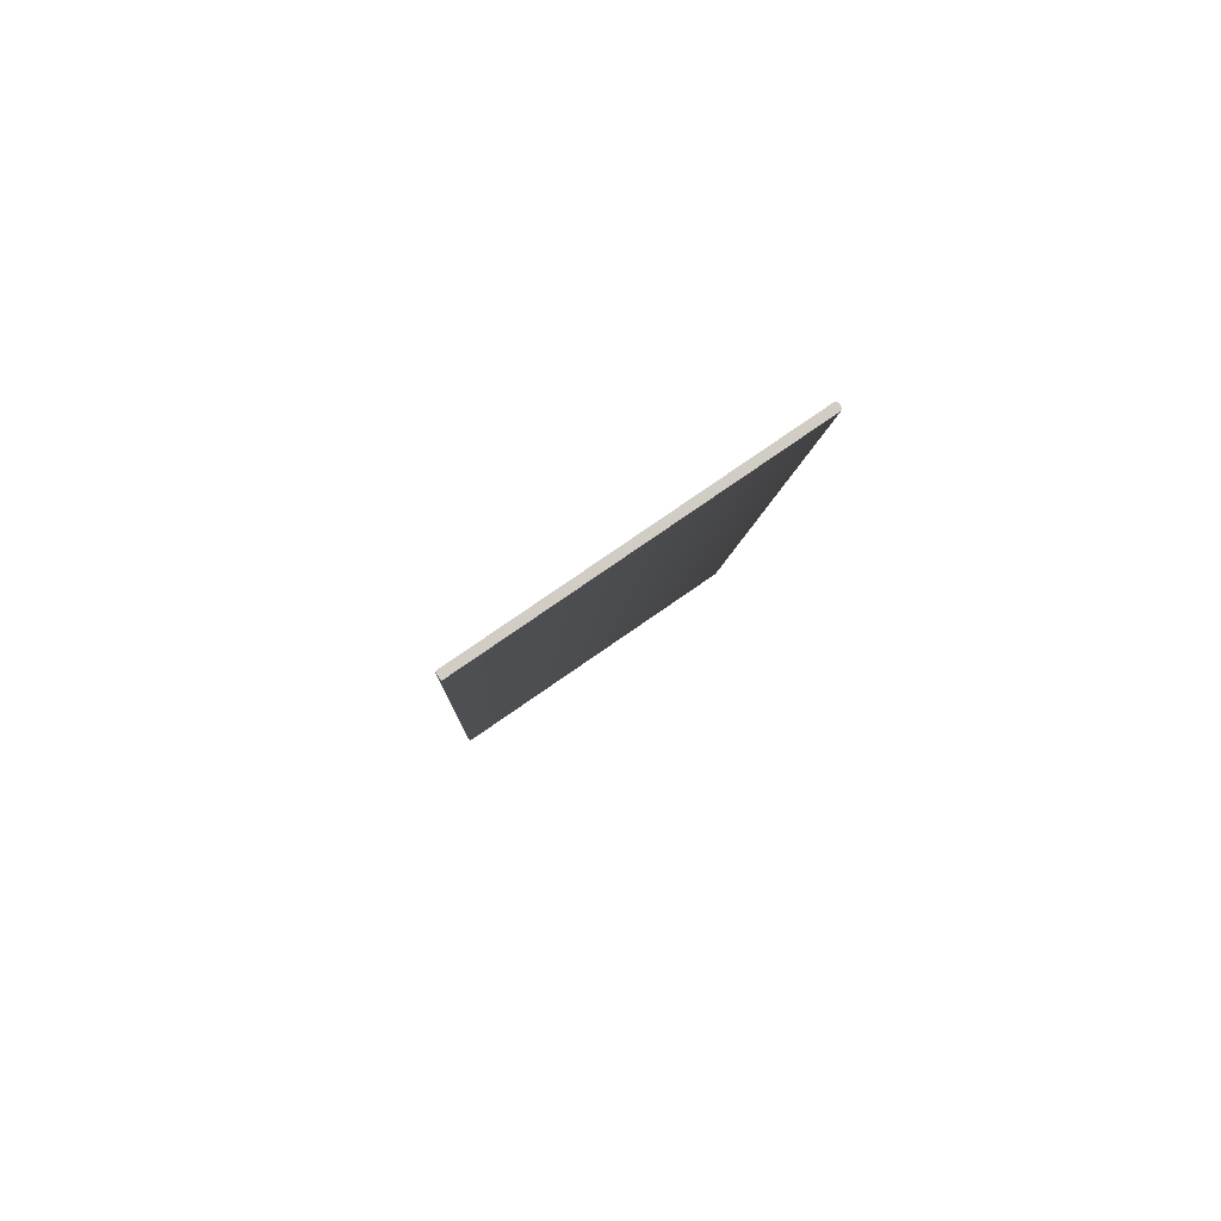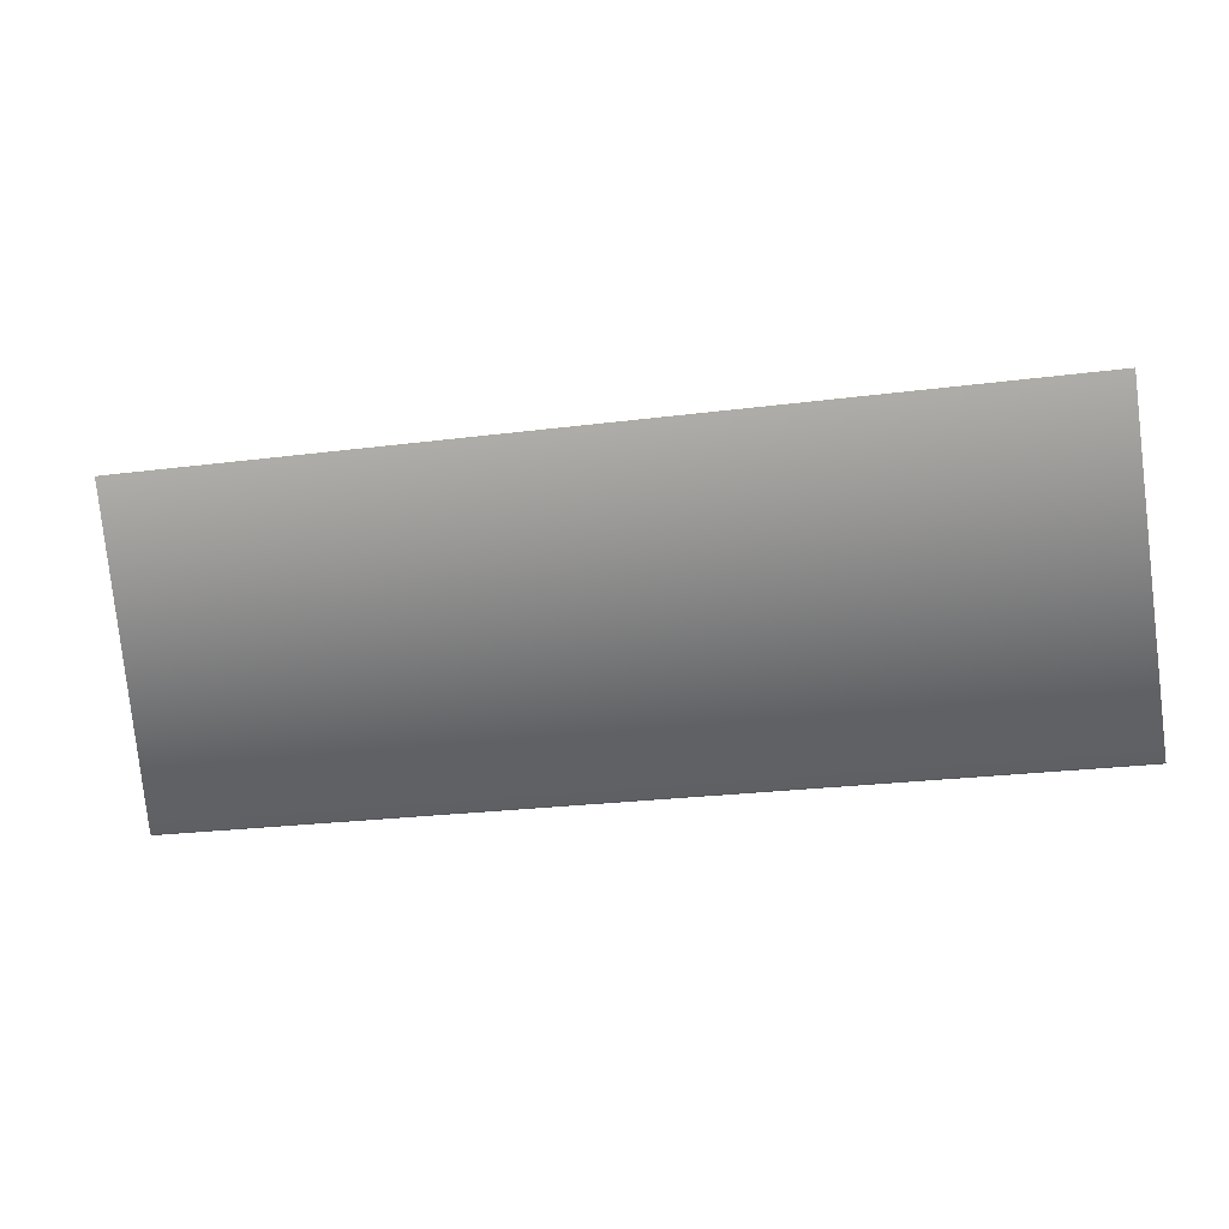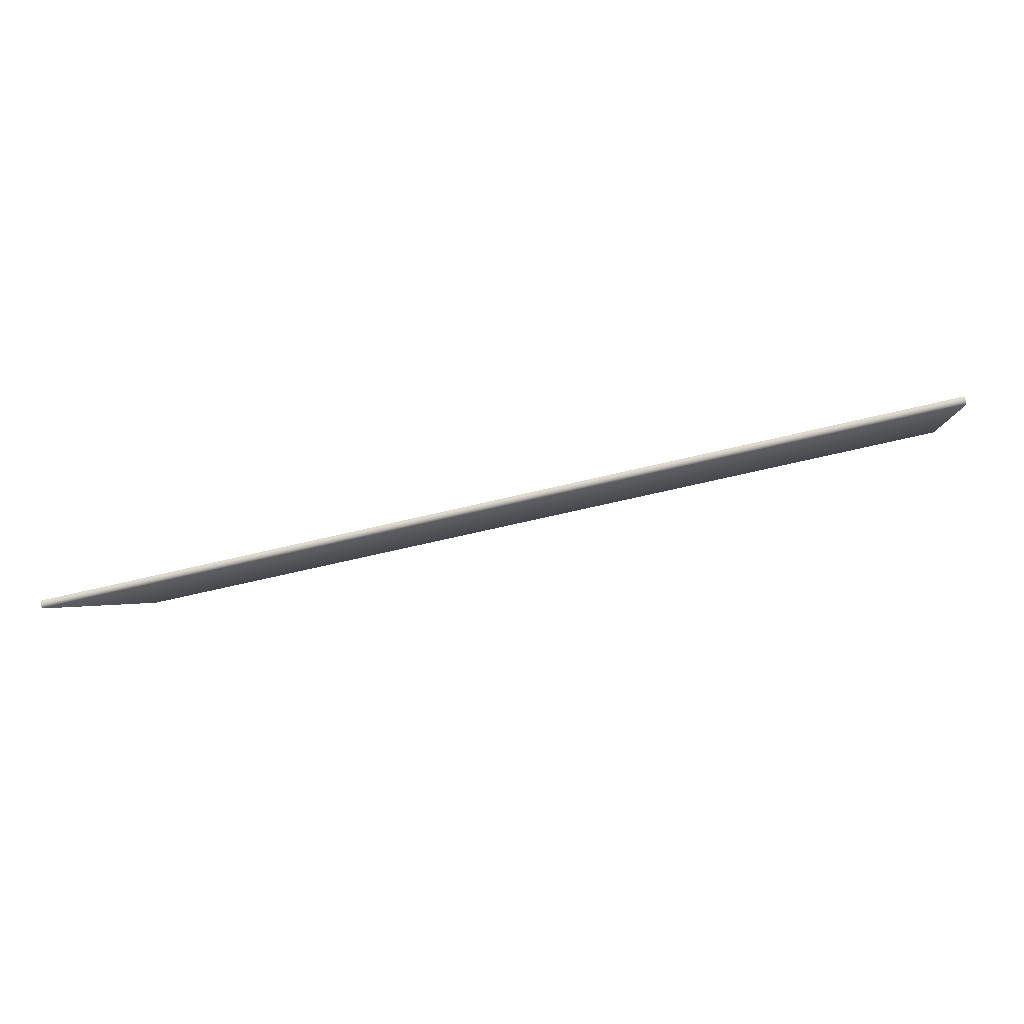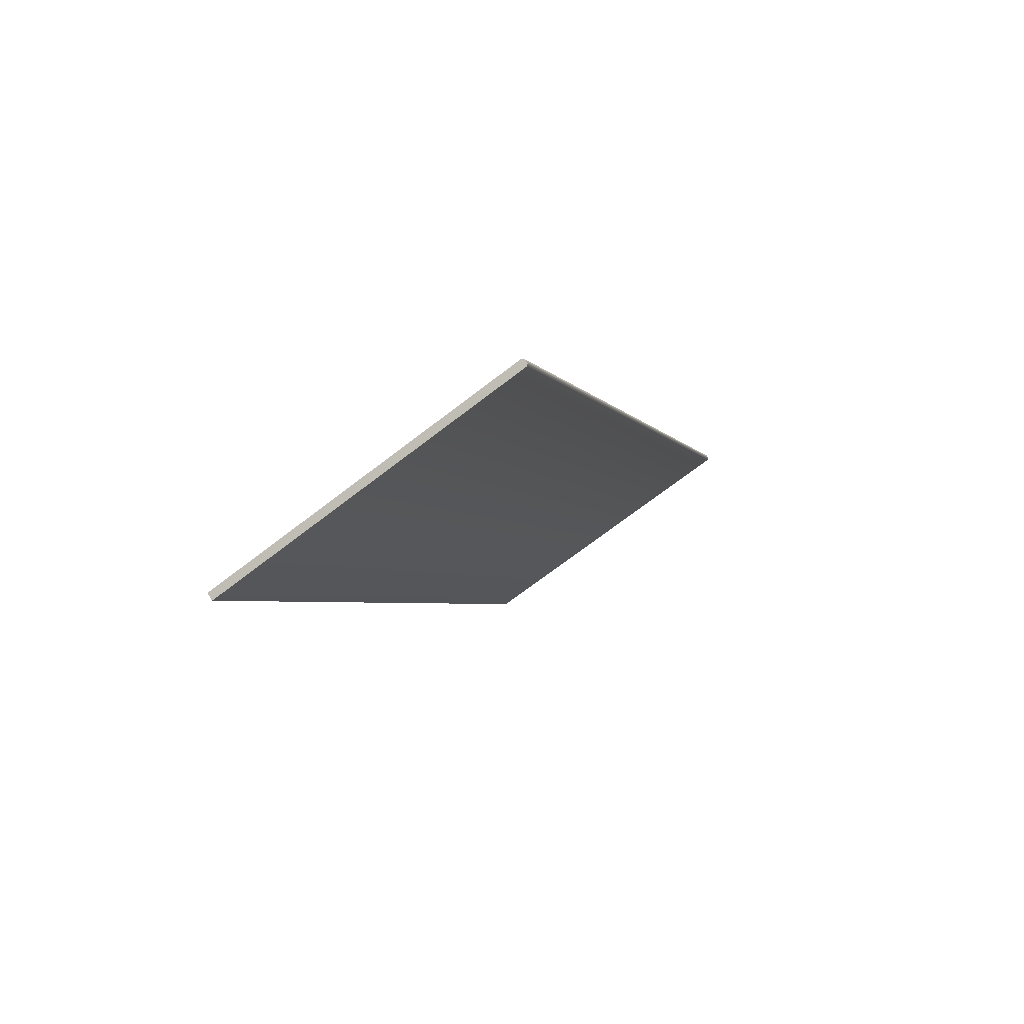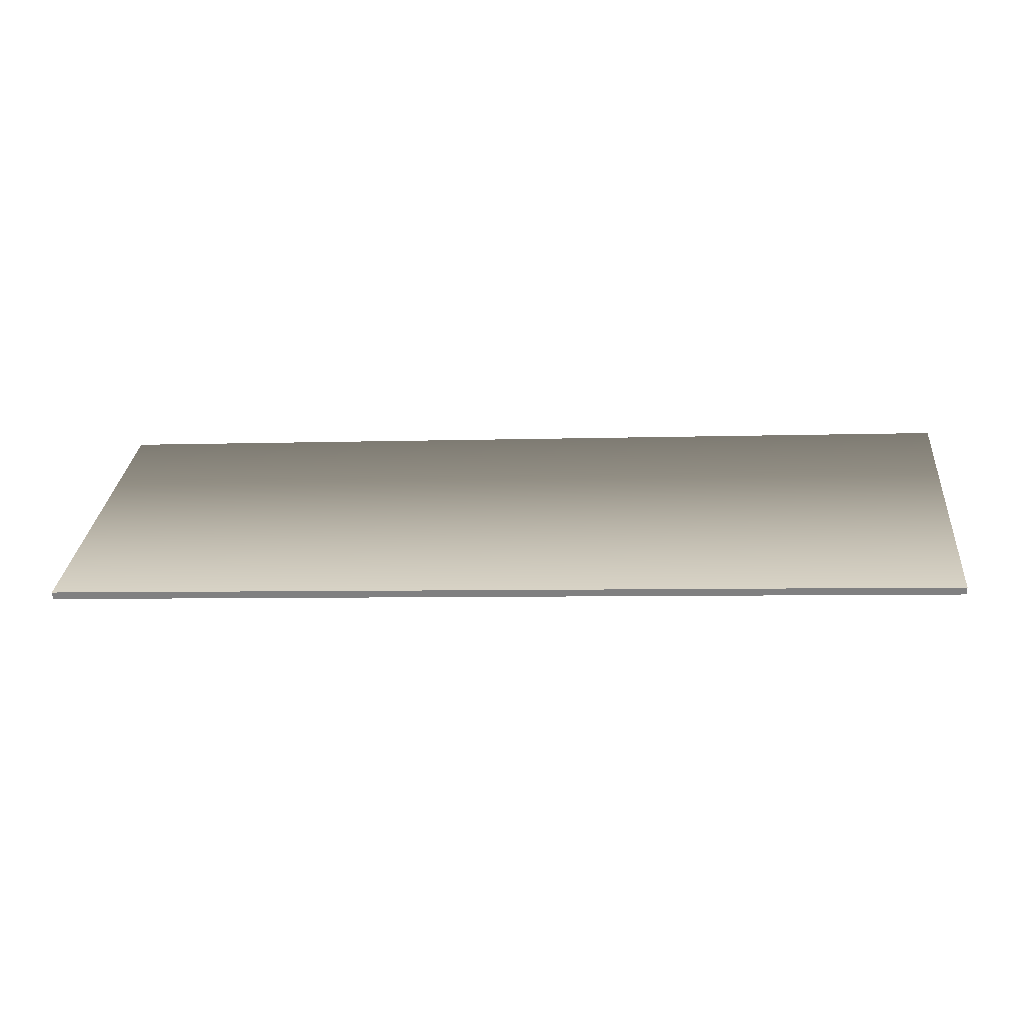
<metadata>
{"format":"obj","ext":"obj","renderer":"f3d","projection":"perspective","resolution":1024,"background":"white","views":[{"elev":-6.1,"azim":87.4,"up":"+Y"},{"elev":-24.7,"azim":11.8,"up":"+Z"},{"elev":-58.3,"azim":-165.5,"up":"+Z"},{"elev":-3.2,"azim":105.5,"up":"+Y"},{"elev":-5.4,"azim":6.3,"up":"+Y"}]}
</metadata>
<code>
o Box_5_FlapInner_1
v 0.1187 -0.2174 0.07929
v -0.08855 -0.2174 0.07929
v 0.1187 -0.2159 0.0803
v -0.08855 -0.2159 0.0803
v 0.1187 -0.1733 0.01739
v 0.1187 -0.1732 0.01804
v -0.08855 -0.1733 0.01739
v -0.08855 -0.1732 0.01804
v 0.1187 -0.1741 0.01688
v 0.1187 -0.1746 0.01703
v -0.08855 -0.1741 0.01688
v -0.08855 -0.1746 0.01703
f 1 2 4 3
f 5 6 8 7
f 6 5 9 10
f 7 8 12 11
f 10 9 11 12
f 5 7 11 9
f 10 12 2 1
f 3 4 8 6
f 8 4 2 12
f 3 6 10 1

</code>
